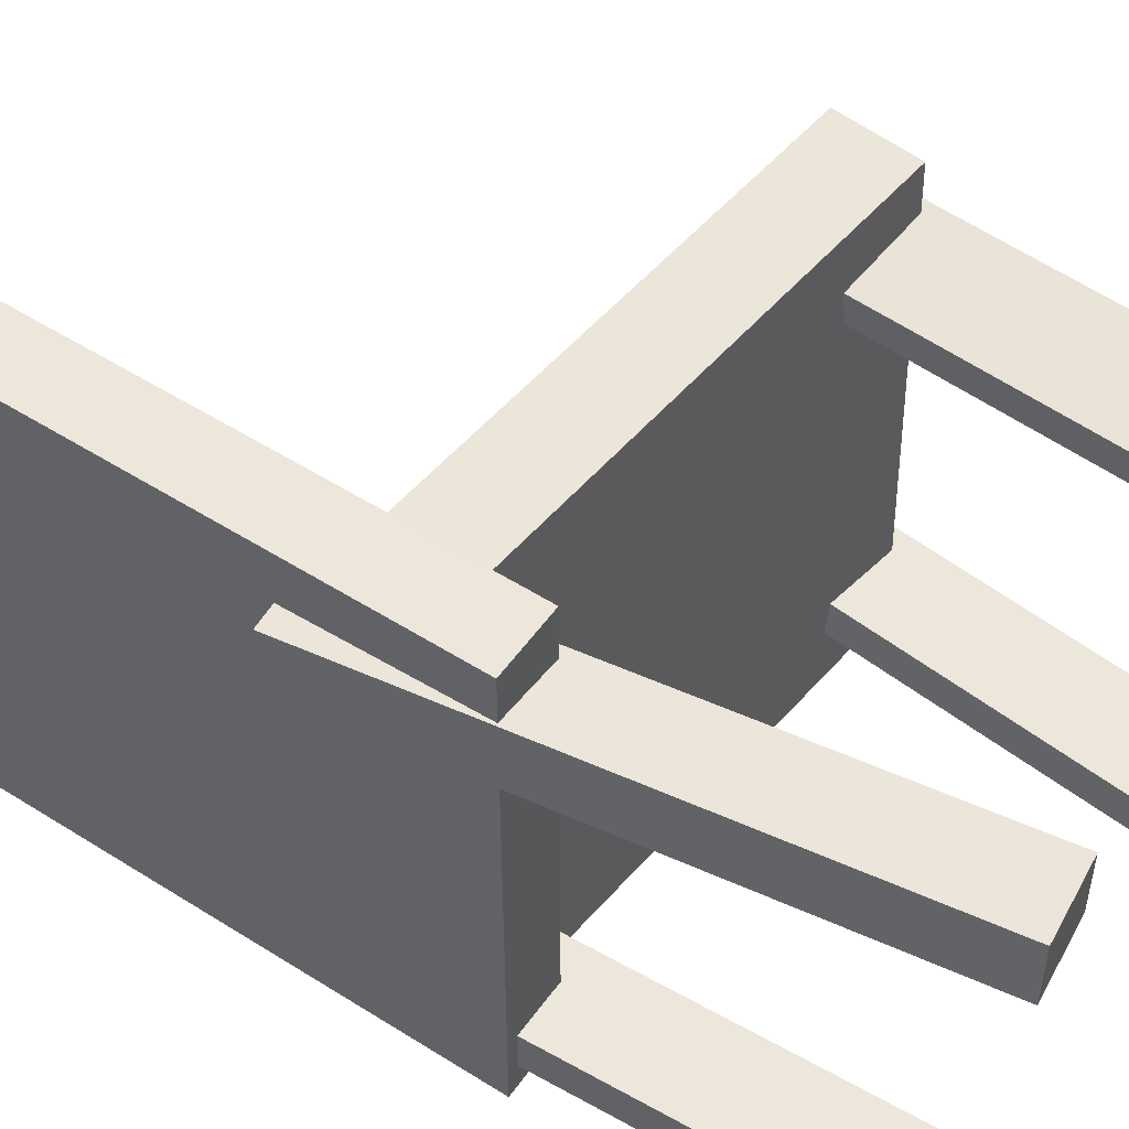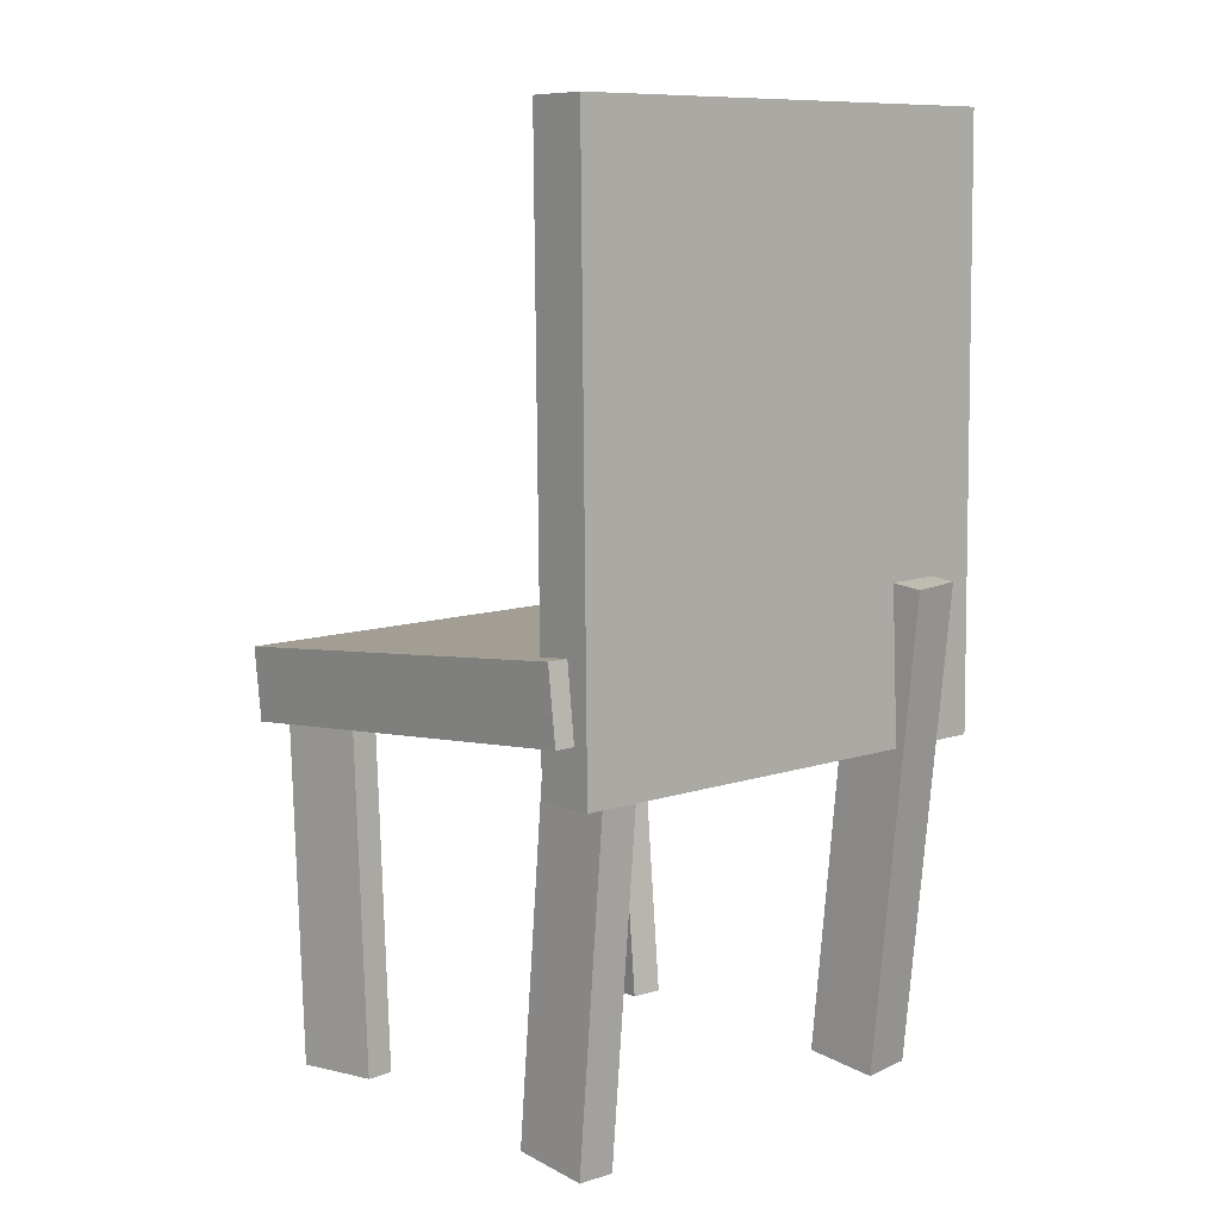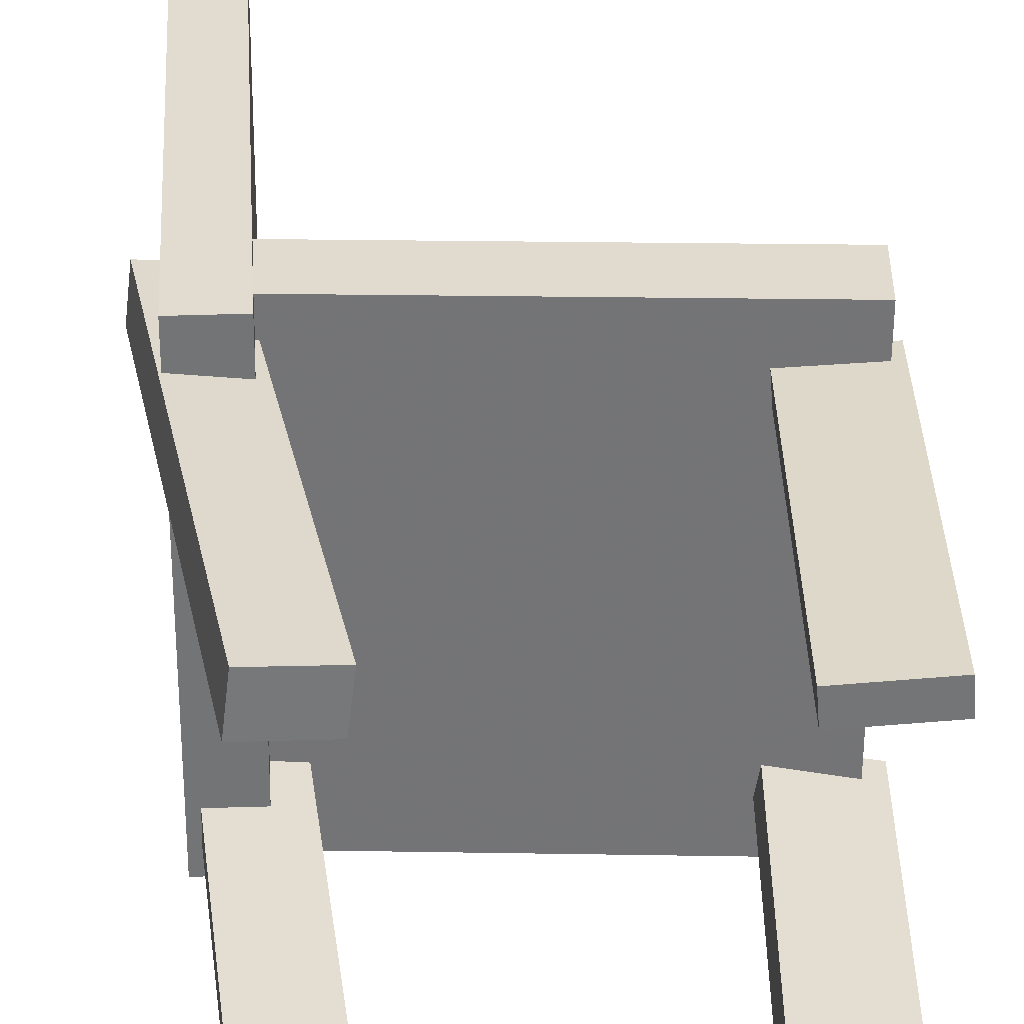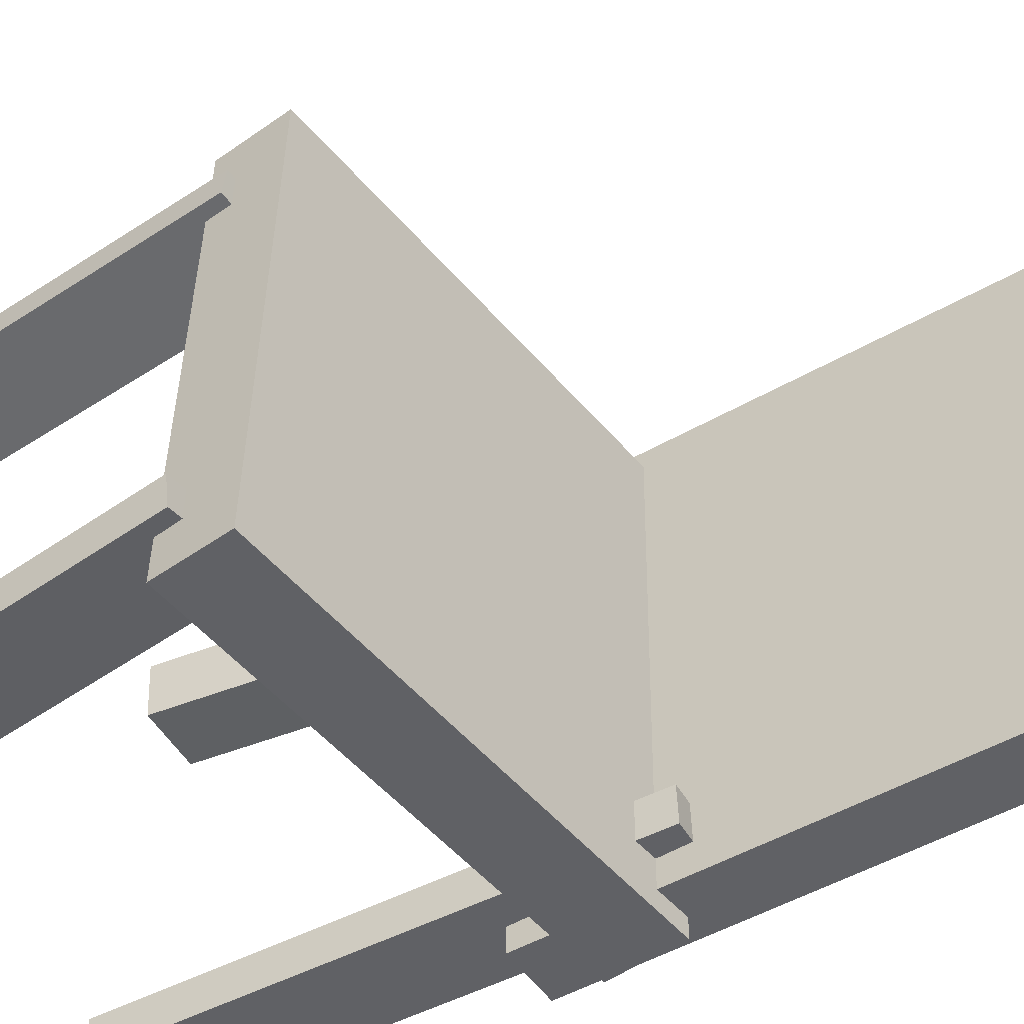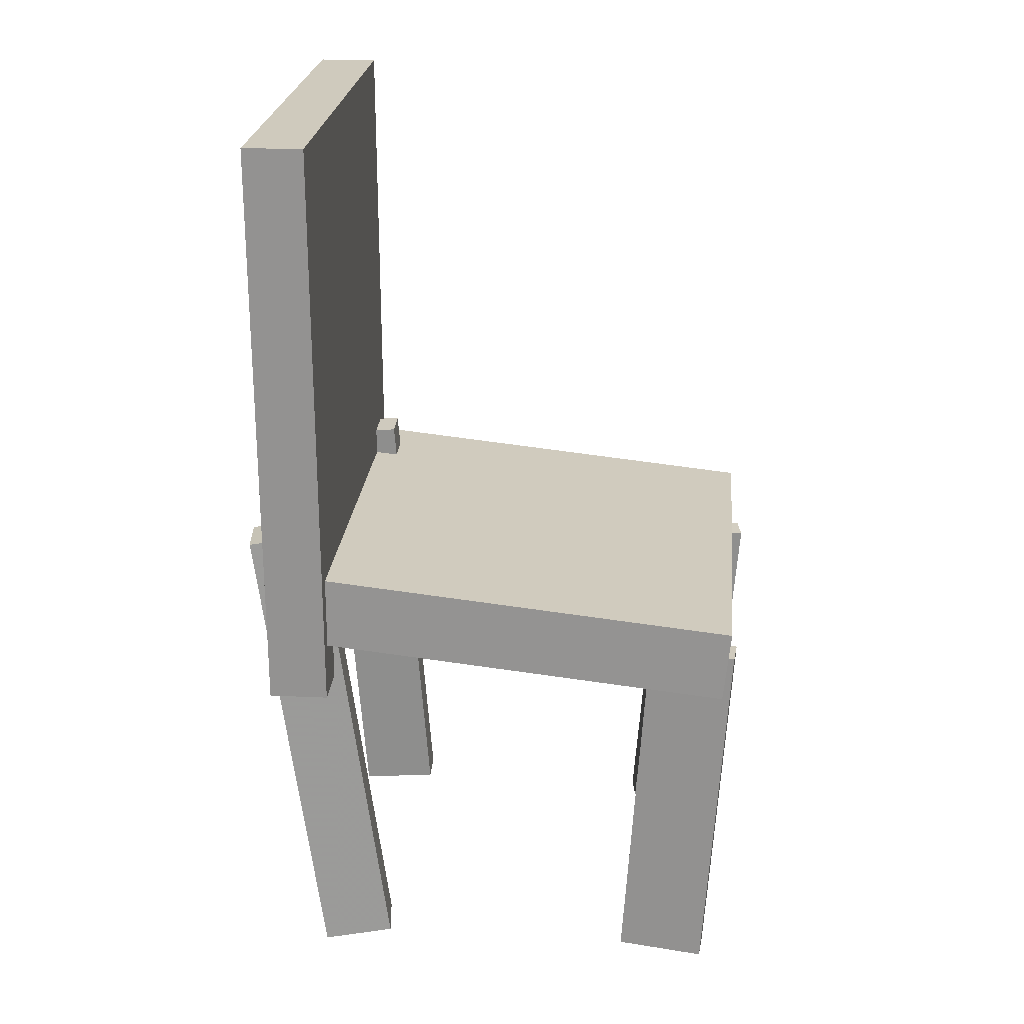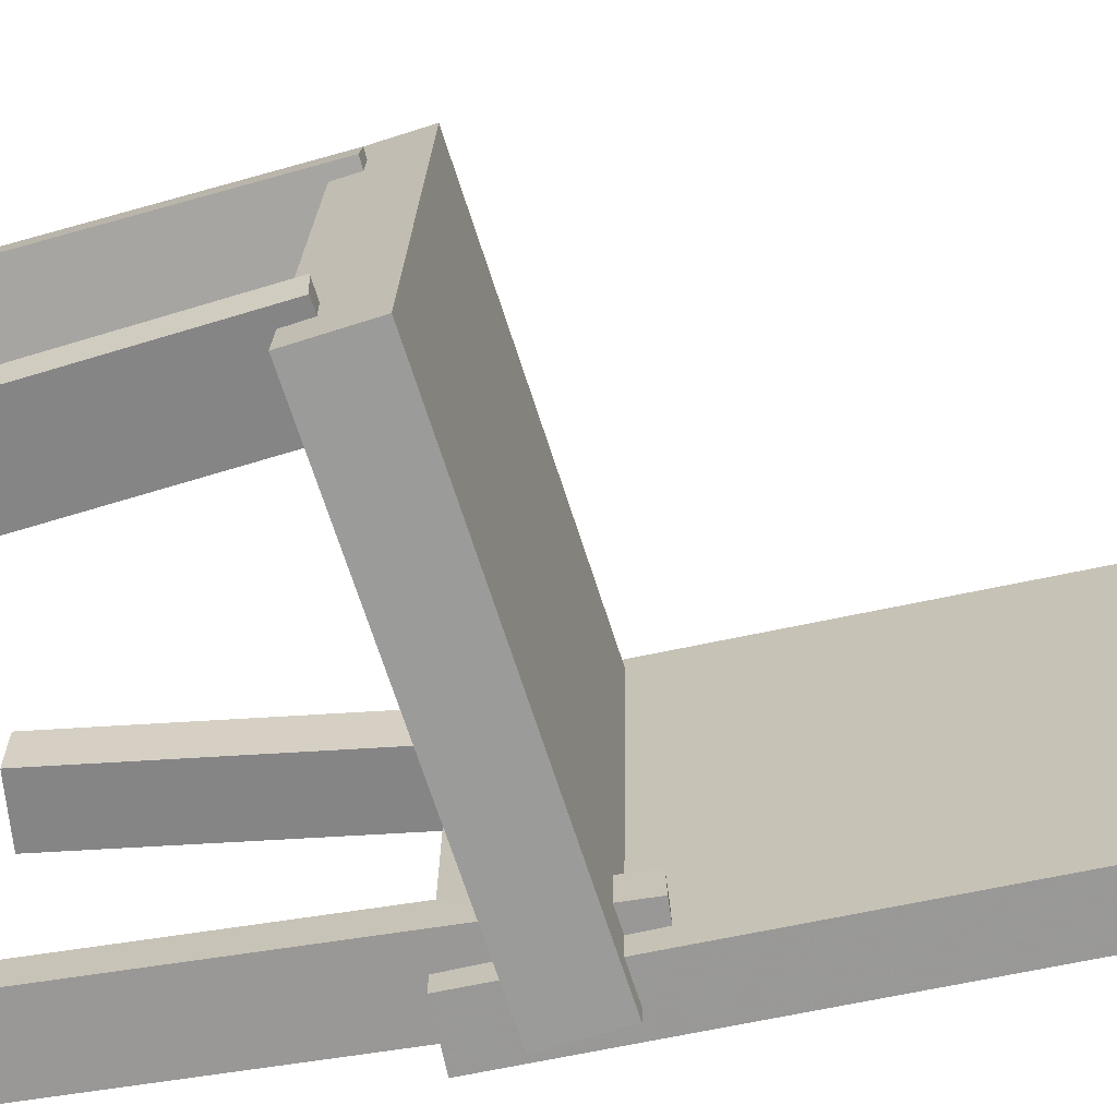
<metadata>
{"format":"obj","ext":"obj","renderer":"f3d","projection":"perspective","resolution":1024,"background":"white","views":[{"elev":53.6,"azim":-55.4,"up":"+Z"},{"elev":8.4,"azim":-129.4,"up":"+Y"},{"elev":35.0,"azim":-4.1,"up":"+Z"},{"elev":-50.3,"azim":122.9,"up":"+Z"},{"elev":23.6,"azim":5.5,"up":"+Y"},{"elev":-69.9,"azim":102.3,"up":"+Z"}]}
</metadata>
<code>
v 0.2082 -0.09677 -0.2073
v 0.2071 -0.08684 0.1956
v -0.1944 -0.0569 -0.2094
v -0.1955 -0.04697 0.1935
v 0.2144 -0.03358 -0.2089
v 0.2133 -0.02365 0.194
v -0.1882 0.006292 -0.211
v -0.1893 0.01622 0.192
f 1.0 7.0 5.0
f 1.0 3.0 7.0
f 1.0 4.0 3.0
f 1.0 2.0 4.0
f 3.0 8.0 7.0
f 3.0 4.0 8.0
f 5.0 7.0 8.0
f 5.0 8.0 6.0
f 1.0 5.0 6.0
f 1.0 6.0 2.0
f 2.0 6.0 8.0
f 2.0 8.0 4.0
v 0.1229 -0.3828 0.1304
v 0.1206 -0.3819 0.1574
v 0.1431 -0.06293 0.1223
v 0.1407 -0.0621 0.1494
v 0.1994 -0.3874 0.1371
v 0.1971 -0.3866 0.1641
v 0.2196 -0.06758 0.1291
v 0.2173 -0.06675 0.1561
f 9.0 15.0 13.0
f 9.0 11.0 15.0
f 9.0 12.0 11.0
f 9.0 10.0 12.0
f 11.0 16.0 15.0
f 11.0 12.0 16.0
f 13.0 15.0 16.0
f 13.0 16.0 14.0
f 9.0 13.0 14.0
f 9.0 14.0 10.0
f 10.0 14.0 16.0
f 10.0 16.0 12.0
v -0.2083 -0.1026 -0.1917
v -0.202 -0.09719 0.2093
v -0.2101 0.4 -0.1984
v -0.2037 0.4055 0.2026
v -0.1566 -0.1024 -0.1925
v -0.1502 -0.09702 0.2085
v -0.1584 0.4002 -0.1993
v -0.152 0.4056 0.2017
f 17.0 23.0 21.0
f 17.0 19.0 23.0
f 17.0 20.0 19.0
f 17.0 18.0 20.0
f 19.0 24.0 23.0
f 19.0 20.0 24.0
f 21.0 23.0 24.0
f 21.0 24.0 22.0
f 17.0 21.0 22.0
f 17.0 22.0 18.0
f 18.0 22.0 24.0
f 18.0 24.0 20.0
v -0.1036 -0.3702 0.1741
v -0.1647 -0.3786 0.1825
v -0.1093 -0.3725 0.13
v -0.1704 -0.3809 0.1384
v -0.1621 0.04269 0.1603
v -0.2232 0.03432 0.1687
v -0.1678 0.04041 0.1162
v -0.2289 0.03203 0.1246
f 25.0 31.0 29.0
f 25.0 27.0 31.0
f 25.0 28.0 27.0
f 25.0 26.0 28.0
f 27.0 32.0 31.0
f 27.0 28.0 32.0
f 29.0 31.0 32.0
f 29.0 32.0 30.0
f 25.0 29.0 30.0
f 25.0 30.0 26.0
f 26.0 30.0 32.0
f 26.0 32.0 28.0
v -0.1778 -0.3918 -0.175
v -0.1768 -0.3923 -0.1429
v -0.2081 0.02645 -0.1674
v -0.2071 0.02593 -0.1353
v -0.1083 -0.3868 -0.177
v -0.1073 -0.3873 -0.1449
v -0.1386 0.03152 -0.1694
v -0.1376 0.031 -0.1373
f 33.0 39.0 37.0
f 33.0 35.0 39.0
f 33.0 36.0 35.0
f 33.0 34.0 36.0
f 35.0 40.0 39.0
f 35.0 36.0 40.0
f 37.0 39.0 40.0
f 37.0 40.0 38.0
f 33.0 37.0 38.0
f 33.0 38.0 34.0
f 34.0 38.0 40.0
f 34.0 40.0 36.0
v 0.1474 -0.07034 -0.1345
v 0.2264 -0.07605 -0.1468
v 0.1436 -0.06972 -0.1596
v 0.2225 -0.07543 -0.1719
v 0.1232 -0.3953 -0.1388
v 0.2022 -0.401 -0.1511
v 0.1194 -0.3947 -0.1639
v 0.1983 -0.4004 -0.1762
f 41.0 47.0 45.0
f 41.0 43.0 47.0
f 41.0 44.0 43.0
f 41.0 42.0 44.0
f 43.0 48.0 47.0
f 43.0 44.0 48.0
f 45.0 47.0 48.0
f 45.0 48.0 46.0
f 41.0 45.0 46.0
f 41.0 46.0 42.0
f 42.0 46.0 48.0
f 42.0 48.0 44.0

</code>
